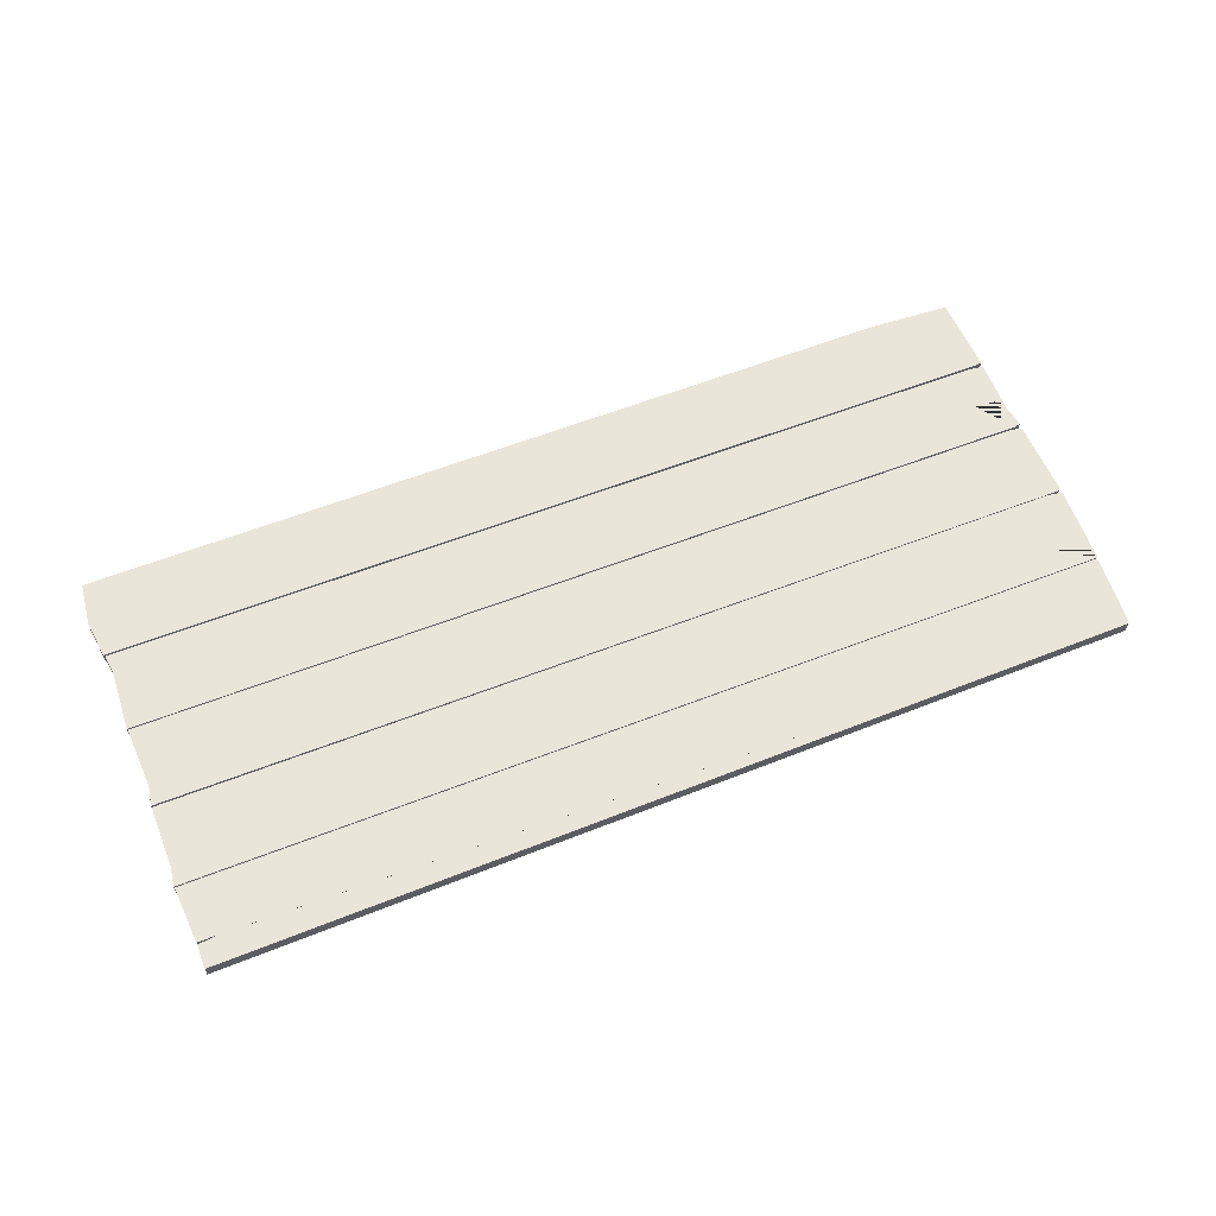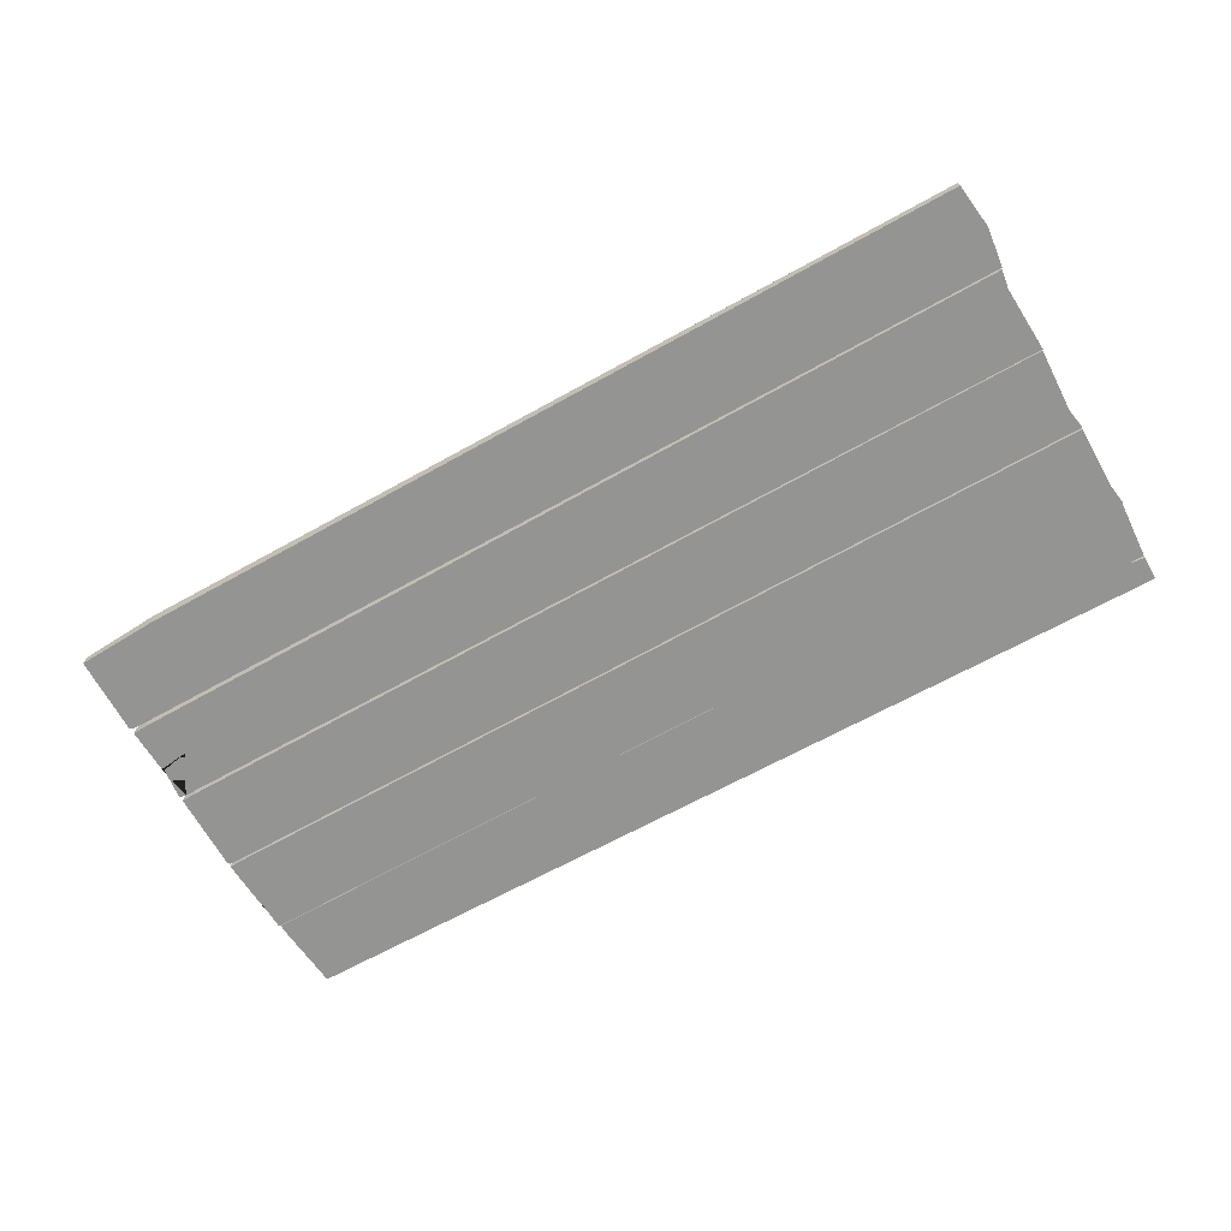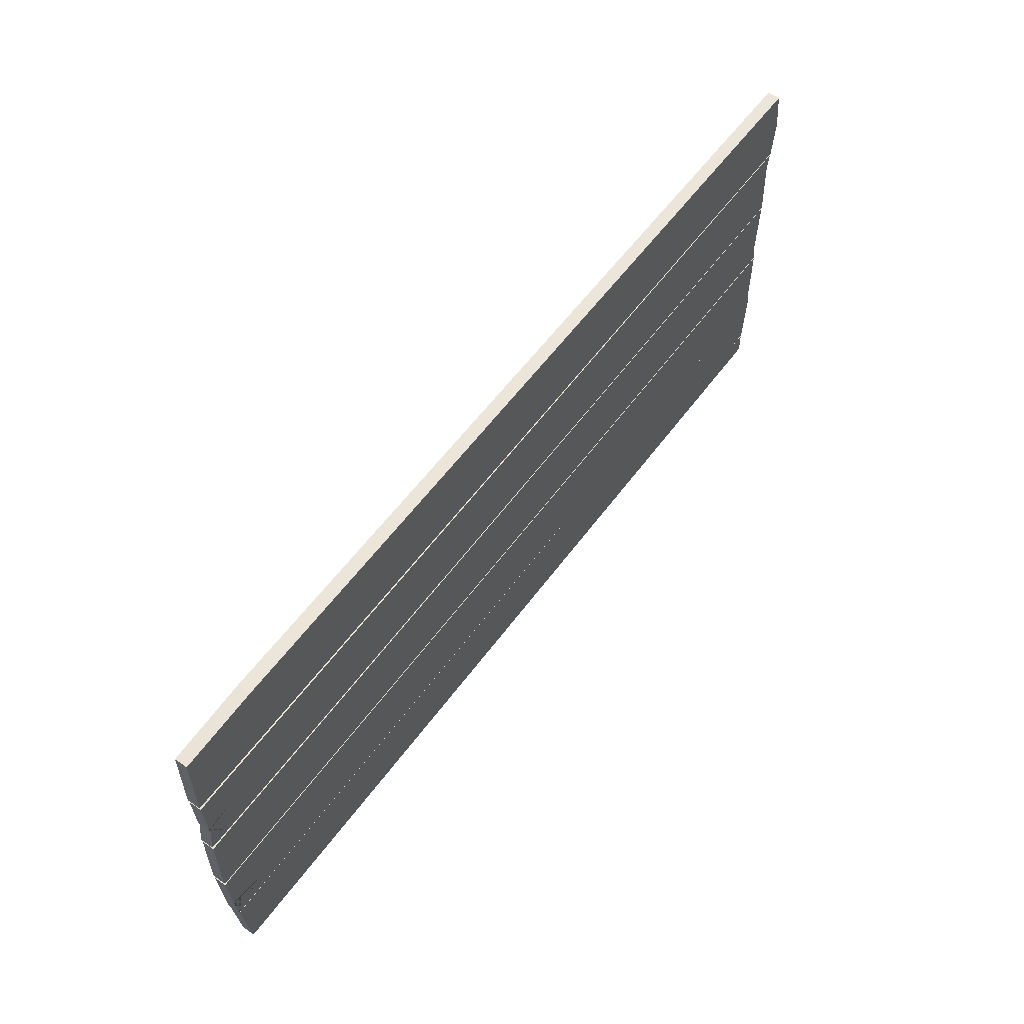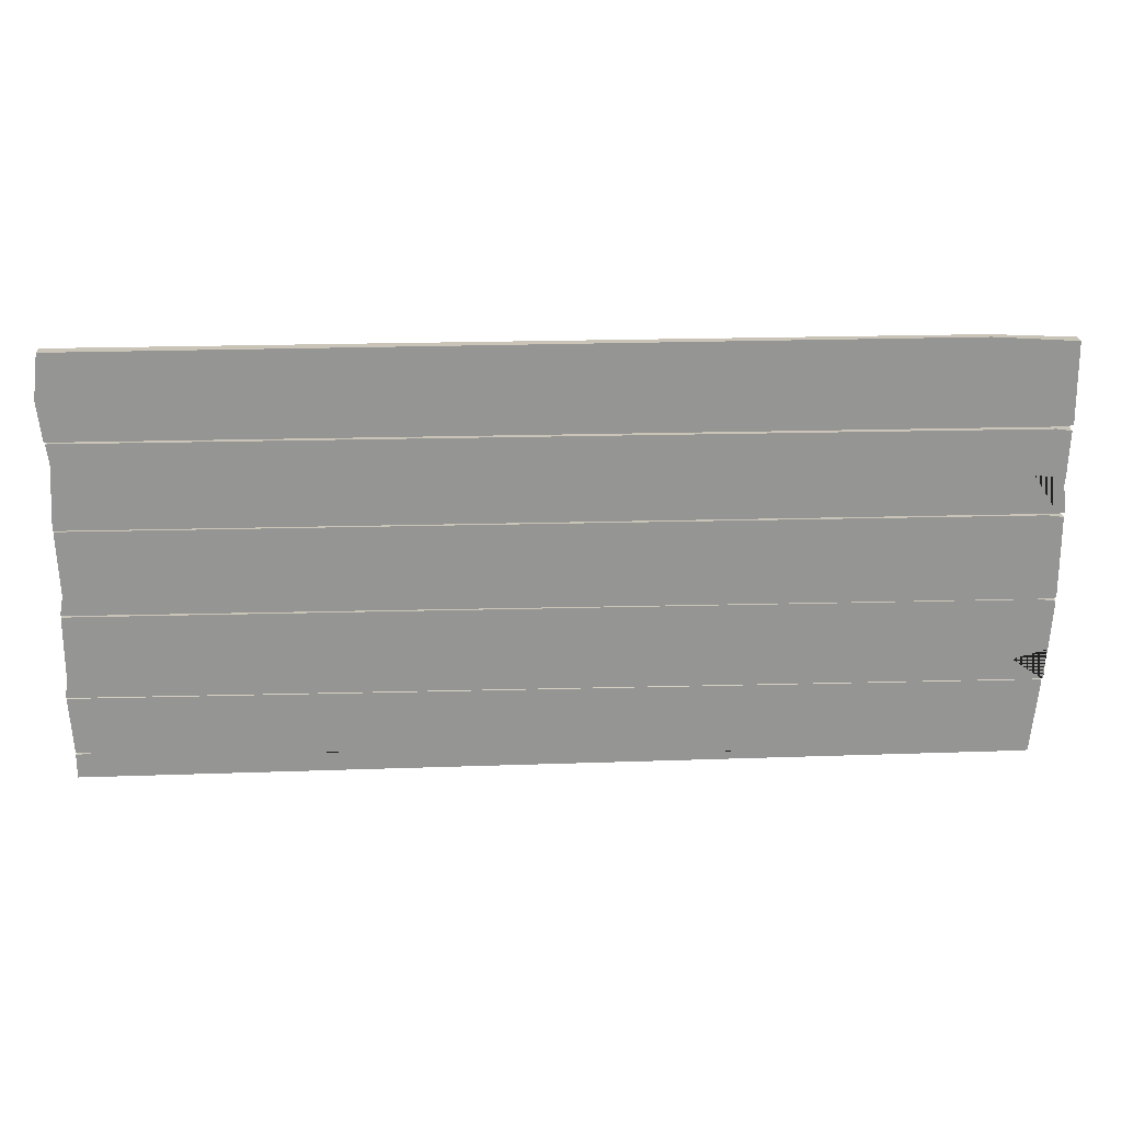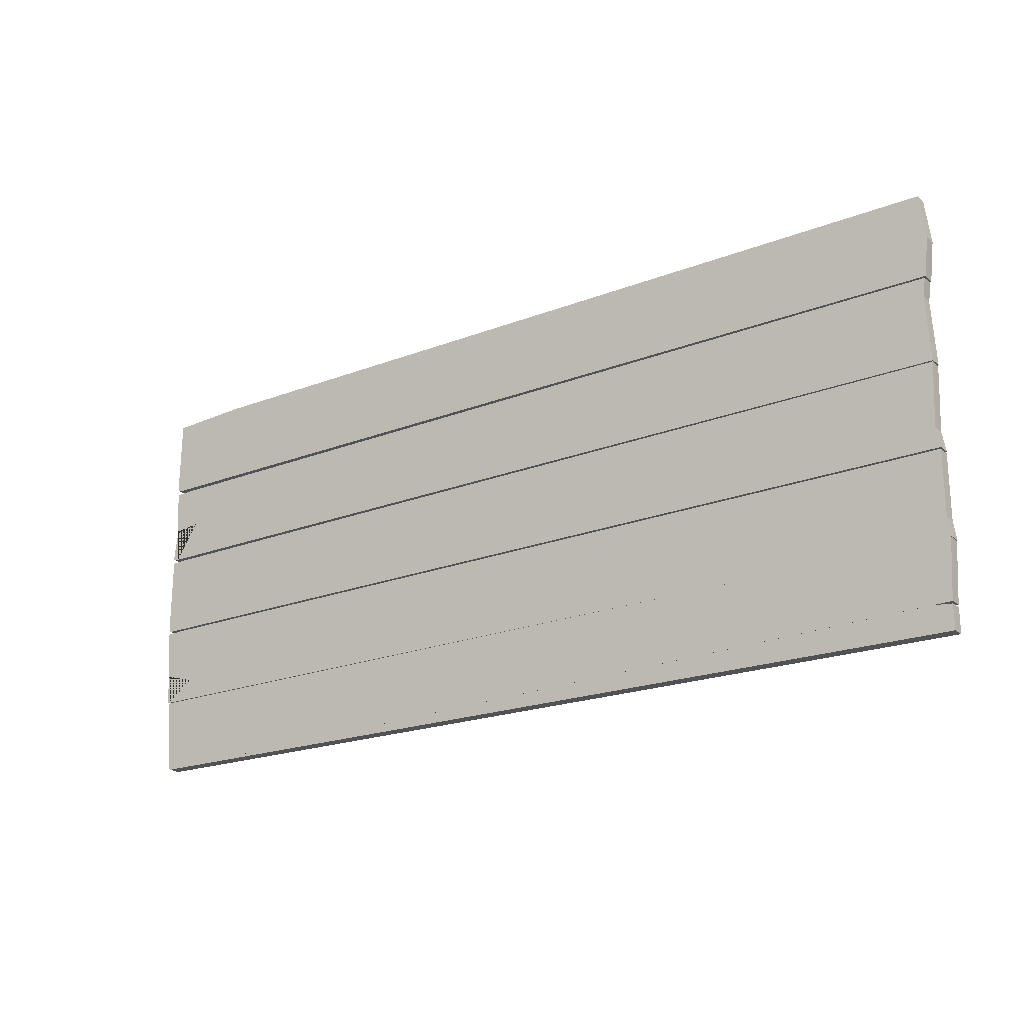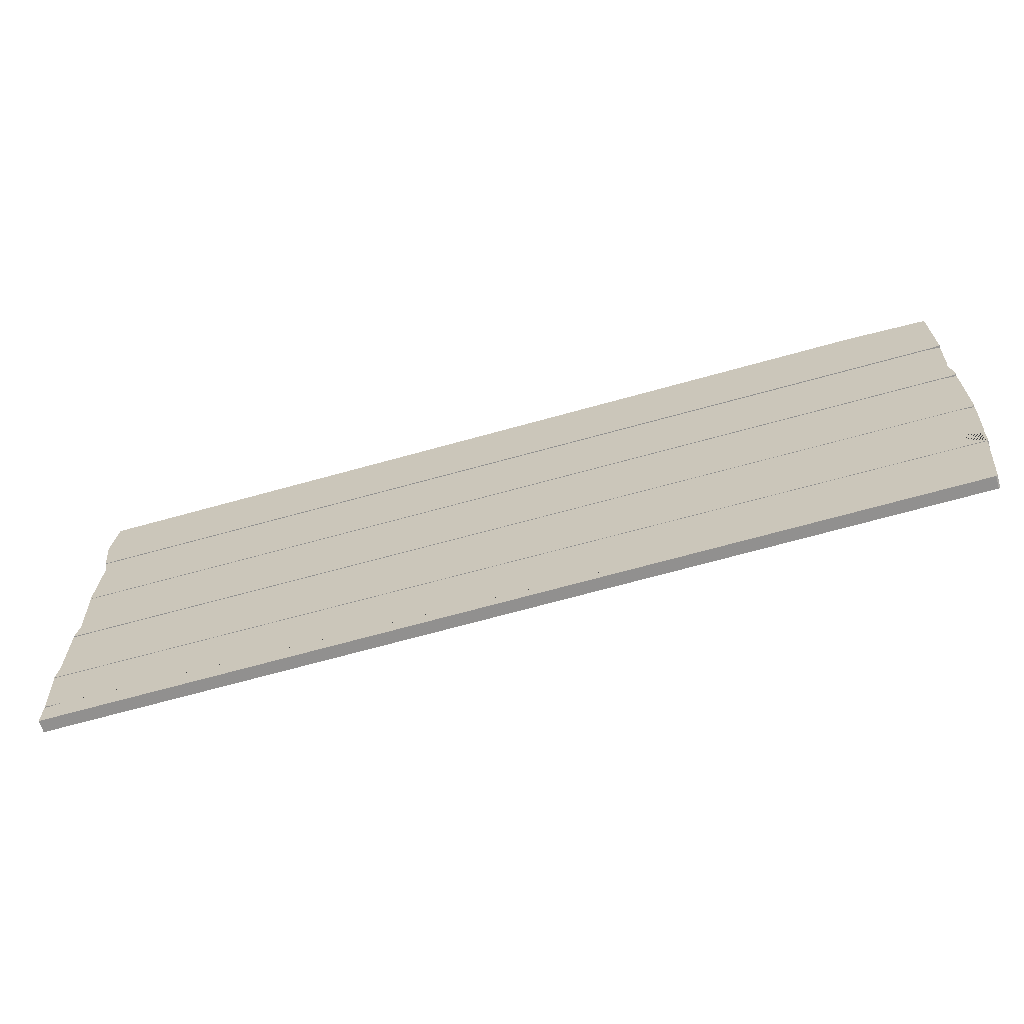
<metadata>
{"format":"obj","ext":"obj","renderer":"f3d","projection":"perspective","resolution":1024,"background":"white","views":[{"elev":58.4,"azim":-22.0,"up":"+Z"},{"elev":-67.0,"azim":-150.7,"up":"+Z"},{"elev":57.3,"azim":125.7,"up":"+Y"},{"elev":22.9,"azim":-2.6,"up":"+Y"},{"elev":-21.4,"azim":-145.4,"up":"+Y"},{"elev":-65.5,"azim":15.8,"up":"+Y"}]}
</metadata>
<code>
o Sign12
v -0.9625 0.9818 -0.007679
v -1.122 0.9818 -0.007681
v 1.212 0.9818 -0.007679
v 1.052 0.9818 -0.007681
v 1.45 0.008535 -0.02047
v -1.472 -0.01463 -0.02047
v -1.472 0.0625 -0.02047
v -1.412 0.0687 -0.02047
v -1.472 0.06978 -0.02047
v -1.483 0.2572 -0.02047
v 1.475 0.253 -0.02047
v 1.477 0.2352 -0.02047
v 1.455 0.01269 -0.02047
v -1.465 0.5894 0.02033
v -1.473 0.7939 0.02033
v -1.473 0.7939 -0.02047
v -1.465 0.5894 -0.02047
v -1.472 0.06978 0.02033
v -1.483 0.2529 0.02033
v 1.499 0.5321 0.02033
v 1.499 0.5321 -0.02047
v 1.498 0.787 -0.02047
v 1.498 0.787 0.02033
v 1.451 0.7939 0.02033
v 1.451 0.7896 -0.02047
v 1.492 0.5234 0.02033
v -1.477 0.5263 0.02033
v -1.477 0.5263 -0.02047
v 1.492 0.5234 -0.02047
v 1.478 0.2554 -0.02047
v -1.485 0.2562 -0.02047
v -1.476 0.3169 -0.02047
v -1.476 0.5213 -0.02047
v 1.451 0.5171 -0.02047
v 1.498 0.5144 -0.02047
v 1.488 0.3555 -0.02047
v 1.381 0.3235 -0.02047
v 1.486 0.348 -0.02047
v 1.483 0.2596 -0.02047
v 1.455 0.01269 0.02033
v 1.477 0.2352 0.02033
v -1.485 0.2562 0.02033
v -1.476 0.3169 0.02033
v 1.475 0.2529 0.02033
v 1.483 0.2596 0.02033
v 1.478 0.2554 0.02033
v 1.45 0.008535 0.02033
v -1.472 -0.01463 0.02033
v -1.472 0.0625 0.02033
v -1.412 0.0687 0.02033
v -1.476 0.5213 0.02033
v 1.486 0.348 0.02033
v 1.381 0.3235 0.02033
v 1.488 0.3555 0.02033
v 1.498 0.5144 0.02033
v 1.451 0.5213 0.02033
v -1.463 1.006 0.02033
v -1.472 1.065 0.02033
v -1.472 1.065 -0.02047
v -1.463 1.006 -0.02047
v 1.5 0.8031 0.02033
v 1.5 0.8031 -0.02047
v 1.488 0.9053 -0.02047
v 1.488 0.9039 0.02033
v 1.451 1.065 0.02033
v 1.498 1.058 0.02033
v 1.498 1.058 -0.02047
v 1.451 1.061 -0.02047
v 1.478 0.7989 0.02033
v -1.475 0.7973 0.02033
v -1.475 0.7973 -0.02047
v 1.478 0.7989 -0.02047
v 1.399 0.9215 0.02033
v 1.492 0.9108 0.02033
v 1.492 0.9115 -0.02047
v 1.399 0.9232 -0.02047
v -1.49 1.195 0.02033
v -1.472 1.338 0.02033
v -1.472 1.338 -0.02047
v -1.49 1.195 -0.02047
v 1.501 1.076 0.02033
v 1.501 1.076 -0.02047
v 1.498 1.331 -0.02047
v 1.498 1.331 0.02033
v 1.238 1.347 0.02033
v 1.238 1.342 -0.02047
v 1.478 1.072 0.02033
v -1.475 1.07 0.02033
v -1.475 1.07 -0.02047
v 1.478 1.072 -0.02047
v 1.466 0.6109 0.02033
v 1.466 0.6109 -0.02047
f 5 6 7 8 9 10 11 12 13
f 14 15 16 17
f 9 18 19 10
f 20 21 22 23
f 24 23 22 25
f 26 27 28 29
f 26 20 23 24 15 14 27
f 30 31 32 33 34 35 36 37 38 39
f 29 28 17 16 25 22 21
f 20 26 29 21
f 17 28 27 14
f 40 13 12 41
f 32 31 42 43
f 44 11 10 19
f 45 46 30 39
f 47 48 6 5
f 49 50 8 7
f 43 51 33 32
f 45 39 38 52
f 46 45 52 53 54 55 56 51 43 42
f 46 42 31 30
f 56 55 35 34
f 56 34 33 51
f 7 6 48 49
f 47 40 41 44 19 18 50 49 48
f 44 41 12 11
f 8 50 18 9
f 40 47 5 13
f 24 25 16 15
f 53 37 36 54
f 54 36 35 55
f 52 38 37 53
f 57 58 59 60
f 61 62 63 64
f 65 66 67 68
f 69 70 71 72
f 69 61 64 73 74 66 65 58 57 70
f 72 71 60 59 68 67 75 76 63 62
f 61 69 72 62
f 60 71 70 57
f 65 68 59 58
f 77 78 79 80
f 81 82 83 84
f 85 84 83 86
f 87 88 89 90
f 87 81 84 85 78 77 88
f 90 89 80 79 86 83 82
f 81 87 90 82
f 80 89 88 77
f 85 86 79 78
f 74 75 67 66
f 73 76 75 74
f 64 63 76 73
l 1 2
l 3 4
l 91 92

</code>
